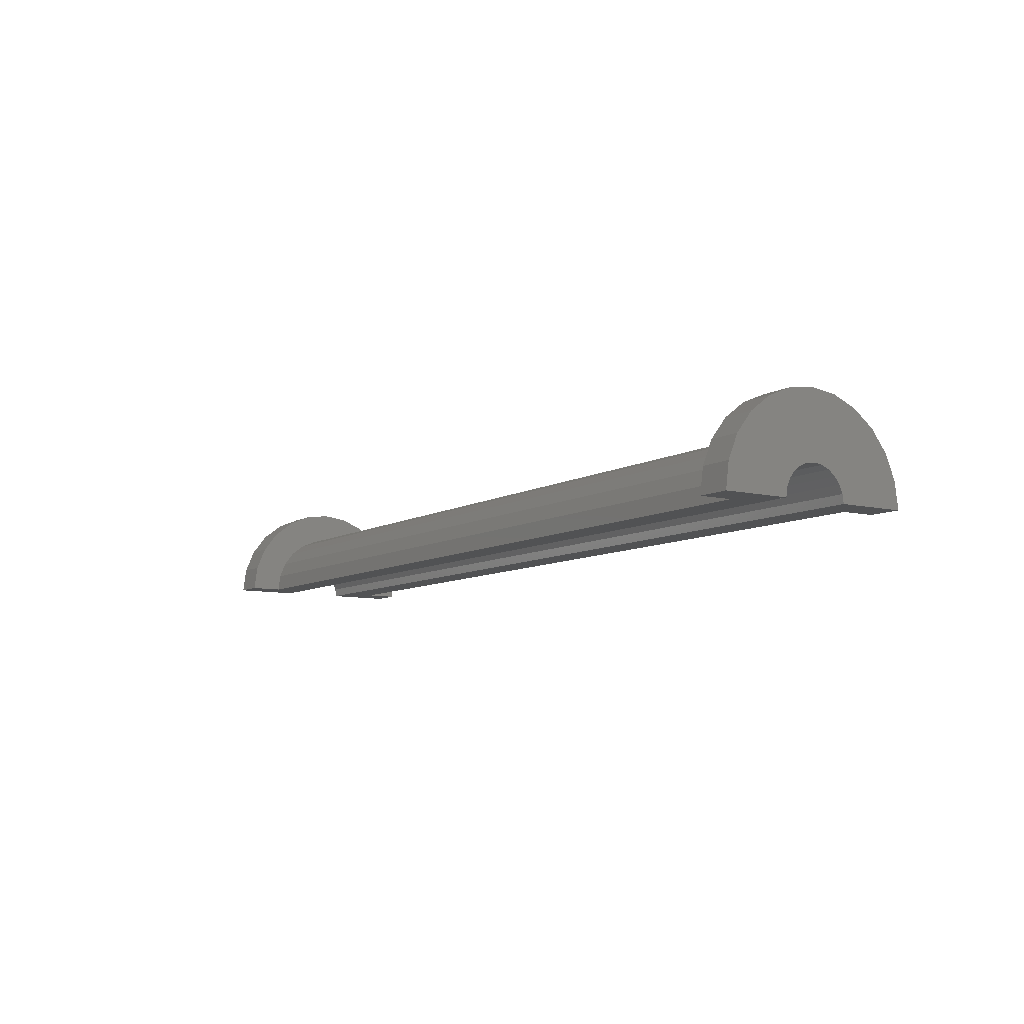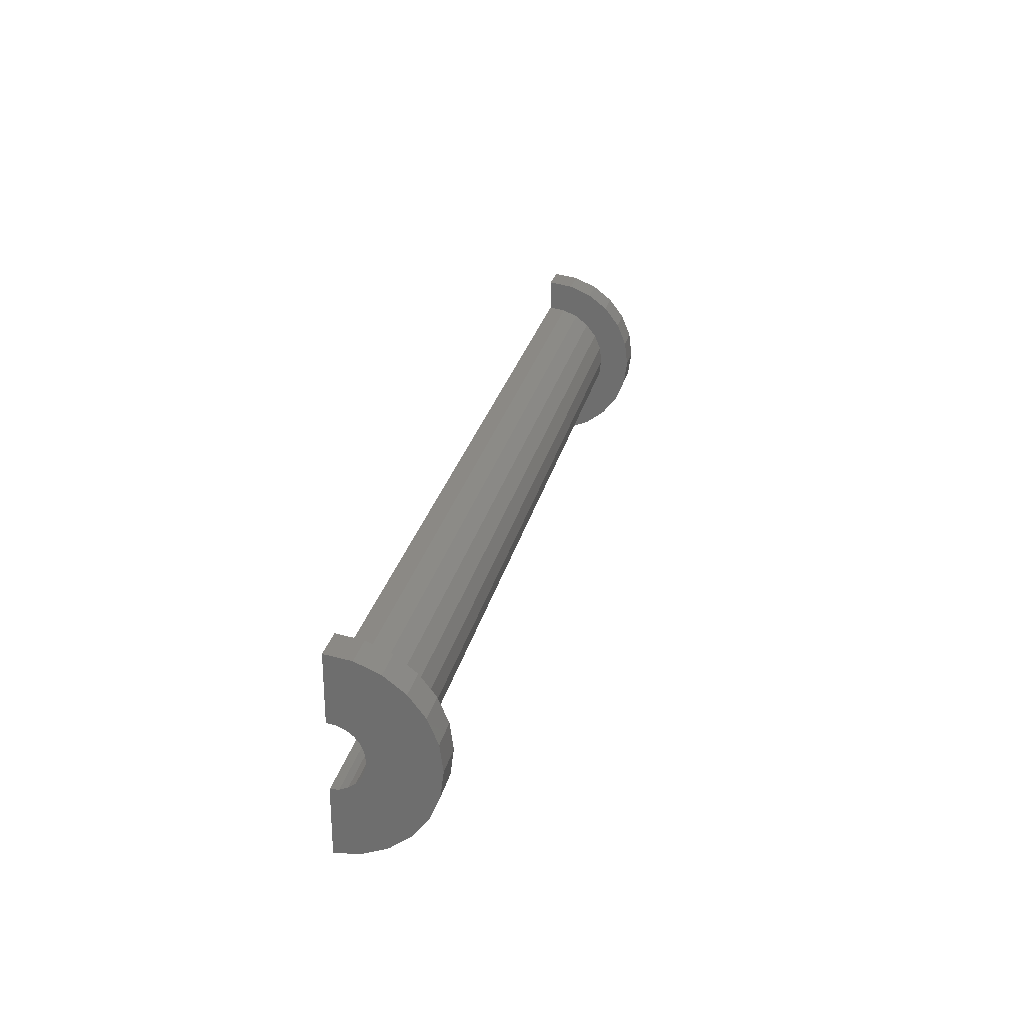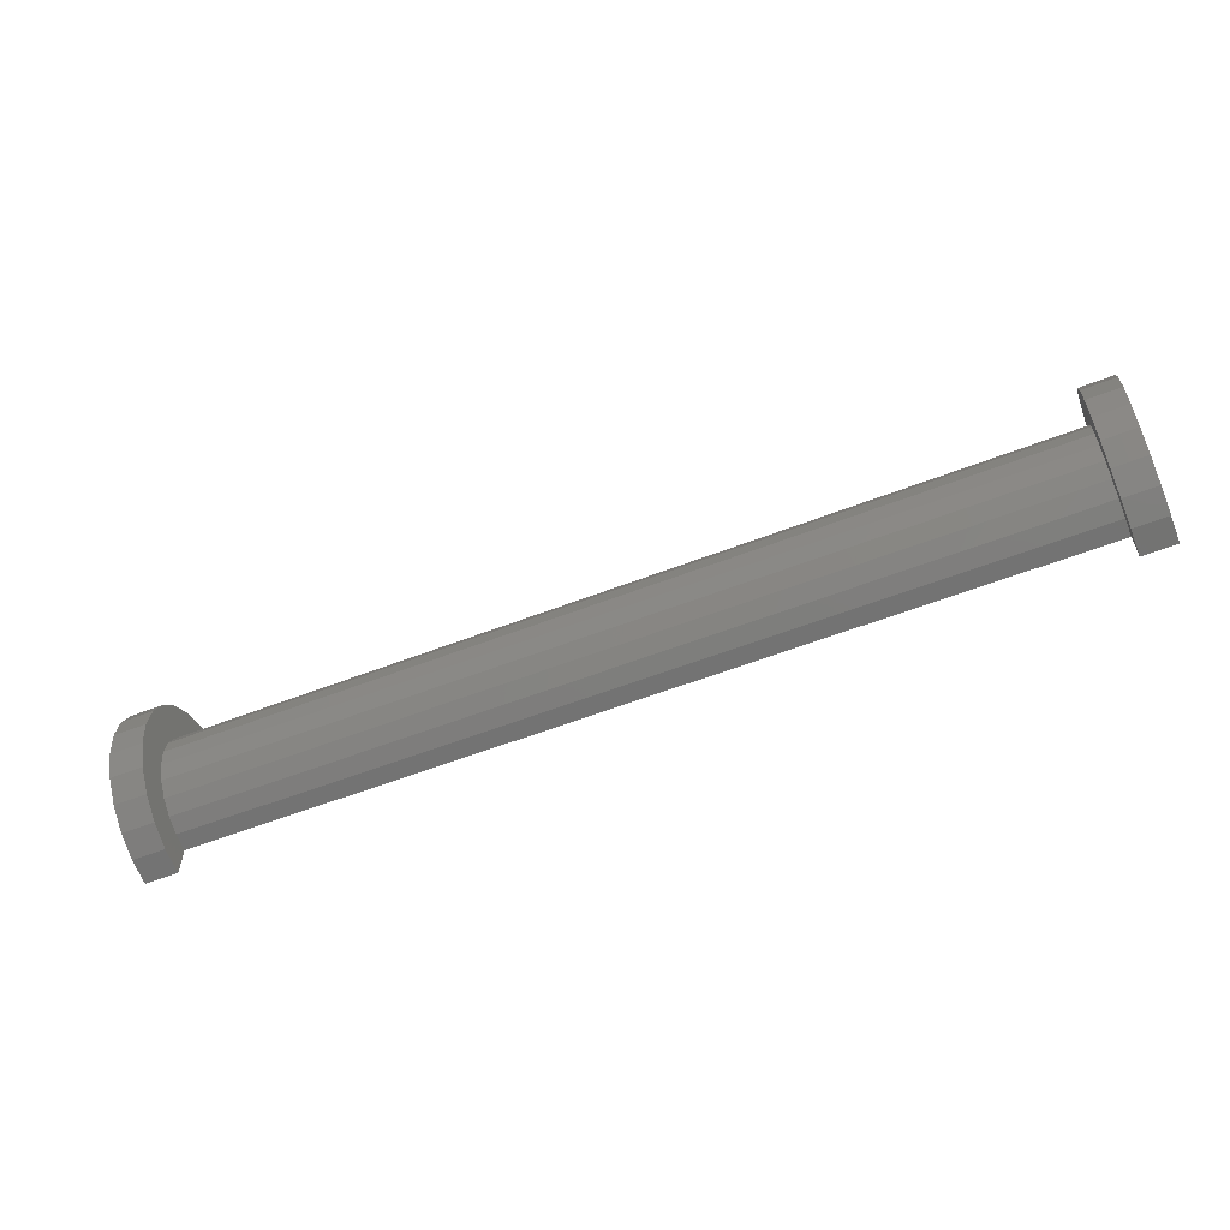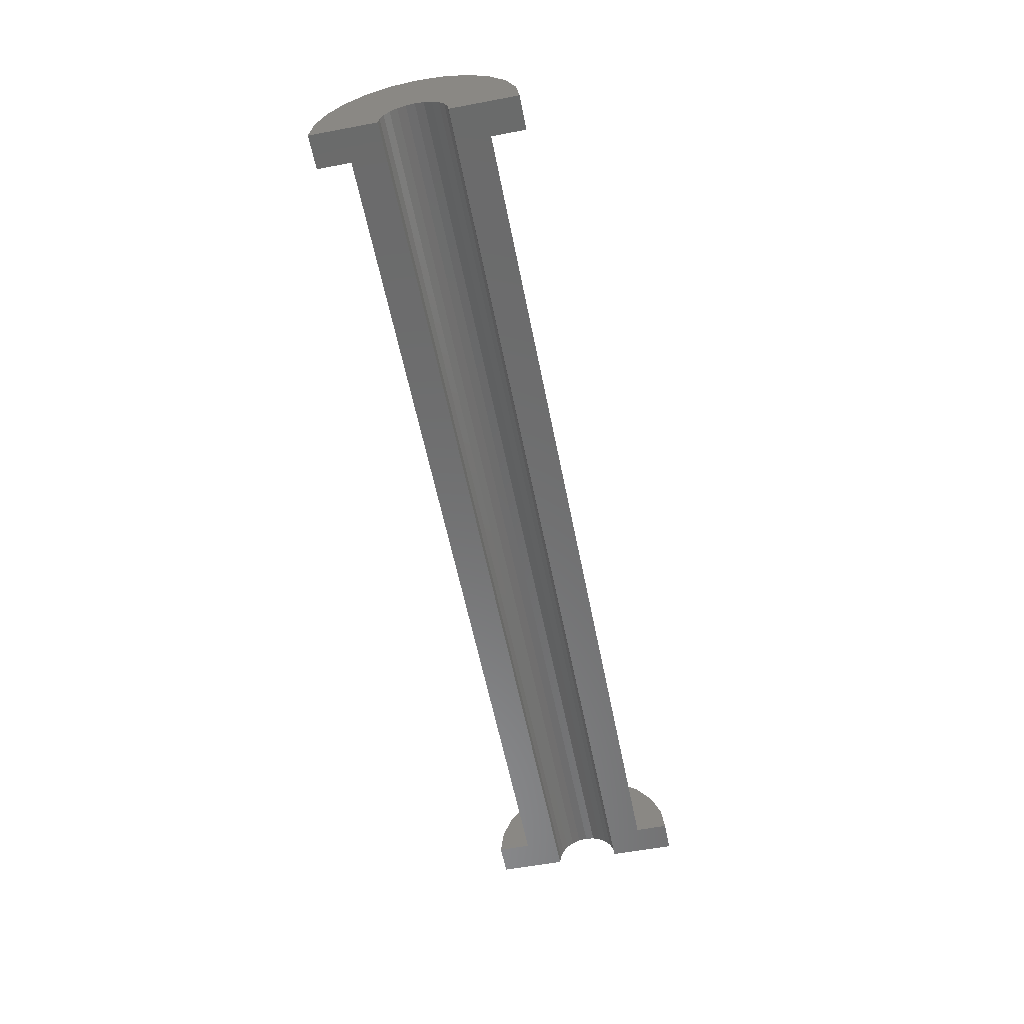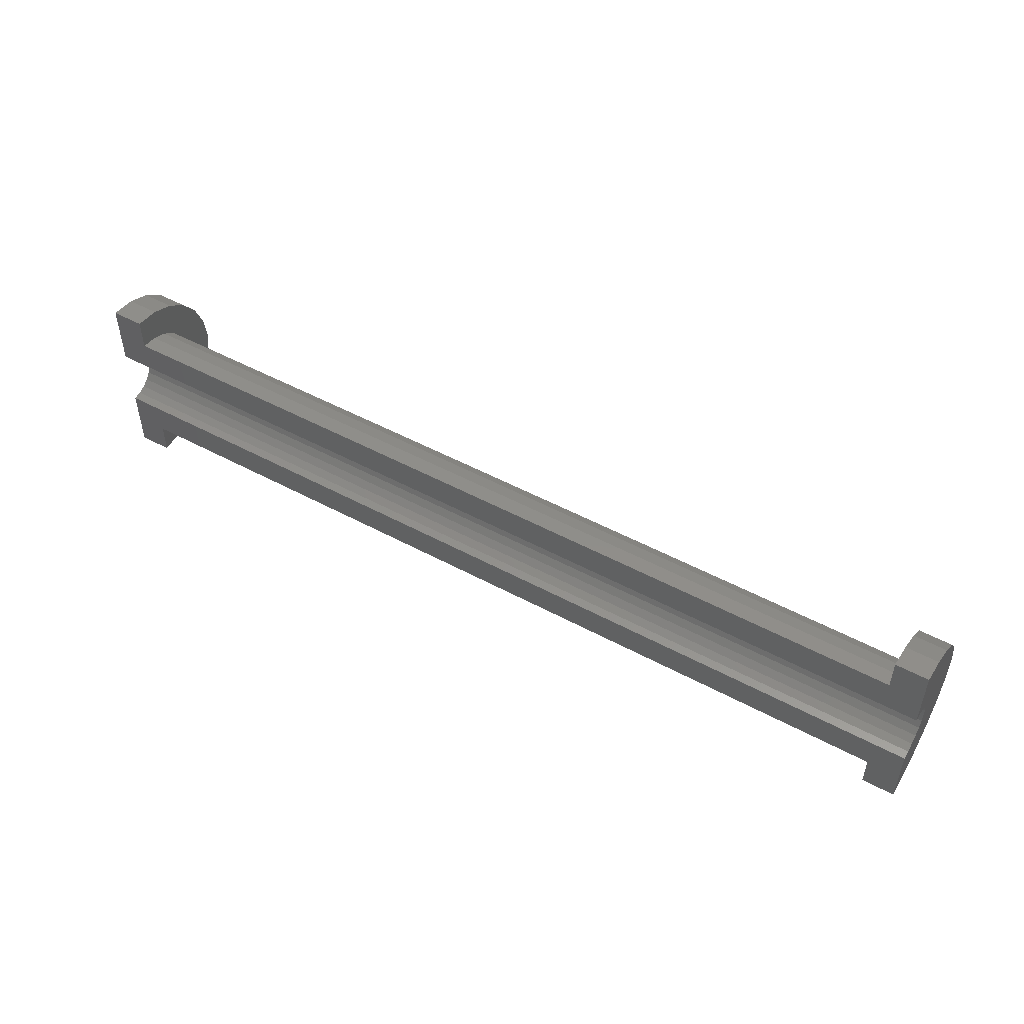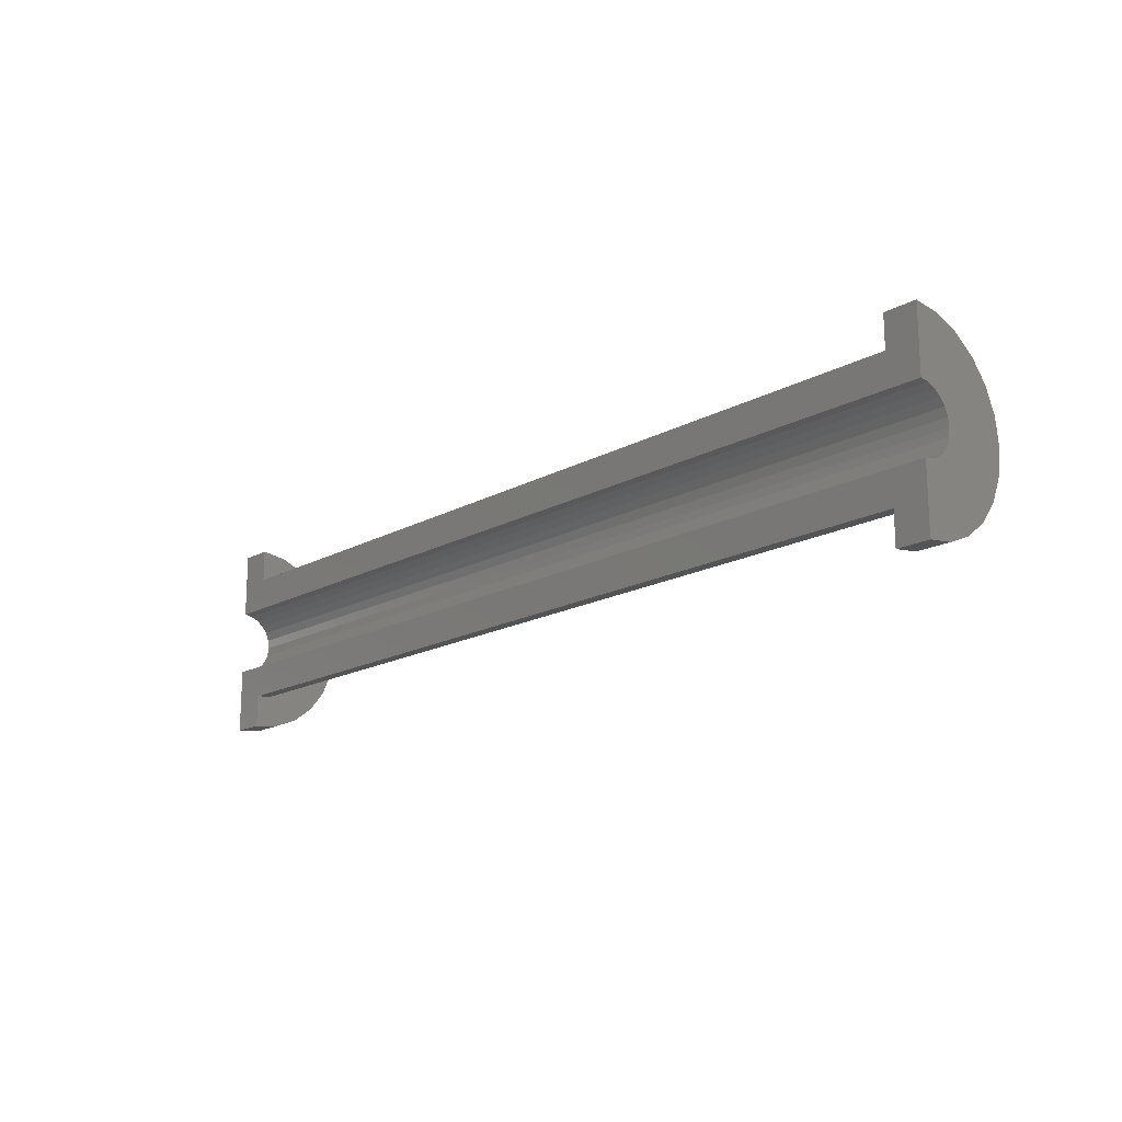
<metadata>
{"format":"stl","ext":"stl","renderer":"f3d","projection":"perspective","resolution":1024,"background":"white","views":[{"elev":-8.6,"azim":56.6,"up":"+Z"},{"elev":26.9,"azim":-77.2,"up":"+Y"},{"elev":-58.7,"azim":21.7,"up":"+Y"},{"elev":-57.5,"azim":-78.9,"up":"+Z"},{"elev":49.8,"azim":-149.2,"up":"+Y"},{"elev":-17.0,"azim":-132.4,"up":"+Y"}]}
</metadata>
<code>
# stl→obj: 116 verts, 228 faces
v 5.899 0.5176 1.932
v 32.31 0 2
v 32.31 0.5176 1.932
v 5.899 0 2
v 32.31 2 0
v 5.899 2 2.22e-16
v 32.31 2 6.087e-15
v 5.899 2 0
v 5.899 -1.932 0.5176
v 32.31 -2 6.087e-15
v 32.31 -1.932 0.5176
v 5.899 -2 2.22e-16
v 5.899 -1 1.732
v 32.31 -1.414 1.414
v 32.31 -1 1.732
v 5.899 -1.414 1.414
v 4.899 0.9659 0.2588
v 4.899 2.898 0.7765
v 4.899 3 0
v 4.899 2.598 1.5
v 4.899 0.866 0.5
v 4.899 2.121 2.121
v 4.899 1 0
v 4.899 0.7071 0.7071
v 4.899 1.5 2.598
v 4.899 0.5 0.866
v 4.899 0.7765 2.898
v 4.899 0.2588 0.9659
v 4.899 0 1
v 4.899 0 3
v 4.899 -0.2588 0.9659
v 4.899 -0.7765 2.898
v 4.899 -0.5 0.866
v 4.899 -1.5 2.598
v 4.899 -0.7071 0.7071
v 4.899 -2.121 2.121
v 4.899 -0.866 0.5
v 4.899 -2.598 1.5
v 4.899 -0.9659 0.2588
v 4.899 -2.898 0.7765
v 4.899 -1 0
v 4.899 -3 0
v 32.31 1.732 1
v 5.899 1.414 1.414
v 32.31 1.414 1.414
v 5.899 1.732 1
v 5.899 1.932 0.5176
v 32.31 1.932 0.5176
v 32.31 -0.5176 1.932
v 5.899 -0.5176 1.932
v 32.31 1 1.732
v 5.899 1 1.732
v 5.899 -2 0
v 32.31 -2 0
v 5.899 -1.732 1
v 32.31 -1.732 1
v 33.31 0.2588 0.9659
v 33.31 0 1
v 33.31 1 0
v 33.31 1 6.309e-15
v 33.31 0.7071 0.7071
v 33.31 0.866 0.5
v 33.31 0.5 0.866
v 33.31 0.9659 0.2588
v 33.31 -0.866 0.5
v 33.31 -0.7071 0.7071
v 33.31 -1 6.309e-15
v 33.31 -1 0
v 33.31 -0.9659 0.2588
v 33.31 -0.5 0.866
v 33.31 -0.2588 0.9659
v 5.899 0 3
v 5.899 0.7765 2.898
v 5.899 3 0
v 5.899 3 2.22e-16
v 5.899 2.598 1.5
v 5.899 2.121 2.121
v 5.899 1.5 2.598
v 5.899 2.898 0.7765
v 5.899 -2.121 2.121
v 5.899 -2.598 1.5
v 5.899 -0.7765 2.898
v 5.899 -1.5 2.598
v 5.899 -2.898 0.7765
v 5.899 -3 2.22e-16
v 5.899 -3 0
v 32.31 -2.898 0.7765
v 33.31 -2.598 1.5
v 32.31 -2.598 1.5
v 33.31 -2.898 0.7765
v 33.31 3 0
v 32.31 3 6.087e-15
v 33.31 3 6.309e-15
v 32.31 3 0
v 33.31 2.898 0.7765
v 32.31 2.598 1.5
v 33.31 2.598 1.5
v 32.31 2.898 0.7765
v 32.31 2.121 2.121
v 33.31 2.121 2.121
v 32.31 -0.7765 2.898
v 33.31 -1.5 2.598
v 33.31 -0.7765 2.898
v 32.31 -1.5 2.598
v 33.31 -2.121 2.121
v 32.31 -2.121 2.121
v 32.31 0.7765 2.898
v 33.31 0 3
v 33.31 0.7765 2.898
v 32.31 0 3
v 33.31 1.5 2.598
v 32.31 1.5 2.598
v 32.31 -3 0
v 33.31 -3 6.309e-15
v 32.31 -3 6.087e-15
v 33.31 -3 0
f 1 2 3
f 2 1 4
f 5 6 7
f 6 5 8
f 9 10 11
f 10 9 12
f 13 14 15
f 14 13 16
f 17 18 19
f 18 17 20
f 20 21 22
f 17 19 23
f 20 17 21
f 24 22 21
f 22 24 25
f 26 25 24
f 25 26 27
f 28 27 26
f 29 27 28
f 29 30 27
f 31 30 29
f 32 31 33
f 34 33 35
f 31 32 30
f 36 35 37
f 38 37 39
f 40 39 41
f 33 34 32
f 35 36 34
f 37 38 36
f 39 40 38
f 40 41 42
f 43 44 45
f 44 43 46
f 7 47 48
f 47 7 6
f 4 49 2
f 49 4 50
f 44 51 45
f 51 44 52
f 52 3 51
f 3 52 1
f 48 46 43
f 46 48 47
f 53 10 12
f 10 53 54
f 55 14 16
f 14 55 56
f 50 15 49
f 15 50 13
f 9 56 55
f 56 9 11
f 29 57 58
f 57 29 28
f 59 60 23
f 21 61 24
f 61 21 62
f 26 61 63
f 61 26 24
f 17 62 21
f 62 17 64
f 65 35 66
f 35 65 37
f 28 63 57
f 63 28 26
f 17 60 64
f 60 17 23
f 67 68 41
f 69 37 65
f 37 69 39
f 35 70 66
f 70 35 33
f 31 58 71
f 58 31 29
f 67 39 69
f 39 67 41
f 33 71 70
f 71 33 31
f 27 72 73
f 72 27 30
f 74 19 75
f 76 22 77
f 22 76 20
f 22 78 77
f 78 22 25
f 79 20 76
f 20 79 18
f 38 80 36
f 80 38 81
f 25 73 78
f 73 25 27
f 79 47 6
f 76 46 47
f 44 77 78
f 77 44 46
f 78 52 44
f 73 52 78
f 73 1 52
f 72 1 73
f 72 4 1
f 72 50 4
f 82 50 72
f 82 13 50
f 83 13 82
f 13 83 16
f 80 16 83
f 16 80 55
f 81 55 80
f 55 81 9
f 84 9 81
f 9 84 12
f 85 12 84
f 12 85 53
f 53 85 86
f 6 75 79
f 47 79 76
f 46 76 77
f 75 6 74
f 74 6 8
f 75 18 79
f 18 75 19
f 85 42 86
f 40 81 38
f 81 40 84
f 34 80 83
f 80 34 36
f 30 82 72
f 82 30 32
f 40 85 84
f 85 40 42
f 32 83 82
f 83 32 34
f 87 88 89
f 88 87 90
f 91 92 93
f 92 91 94
f 95 96 97
f 96 95 98
f 97 99 100
f 99 97 96
f 101 102 103
f 102 101 104
f 89 105 106
f 105 89 88
f 107 108 109
f 108 107 110
f 99 111 100
f 111 99 112
f 93 98 95
f 98 93 92
f 113 114 115
f 114 113 116
f 87 114 90
f 114 87 115
f 104 105 102
f 105 104 106
f 110 103 108
f 103 110 101
f 115 10 54
f 10 89 106
f 10 87 89
f 115 54 113
f 10 115 87
f 7 92 94
f 92 48 98
f 98 48 96
f 7 94 5
f 92 7 48
f 43 96 48
f 96 43 99
f 45 99 43
f 99 45 112
f 51 112 45
f 51 107 112
f 3 107 51
f 2 107 3
f 2 110 107
f 49 110 2
f 49 101 110
f 15 101 49
f 104 15 14
f 15 104 101
f 106 14 56
f 106 56 11
f 14 106 104
f 106 11 10
f 95 64 60
f 100 62 64
f 63 111 109
f 100 61 62
f 111 63 61
f 109 57 63
f 108 57 109
f 108 58 57
f 108 71 58
f 103 71 108
f 71 103 70
f 102 70 103
f 70 102 66
f 105 66 102
f 66 105 65
f 88 65 105
f 65 88 69
f 90 69 88
f 69 90 67
f 114 67 90
f 67 114 68
f 68 114 116
f 60 93 95
f 64 95 97
f 64 97 100
f 61 100 111
f 93 60 91
f 91 60 59
f 112 109 111
f 109 112 107
f 59 5 91
f 59 8 5
f 23 8 59
f 19 8 23
f 8 19 74
f 91 5 94
f 86 42 53
f 54 116 113
f 116 54 68
f 53 68 54
f 53 41 68
f 41 53 42

</code>
